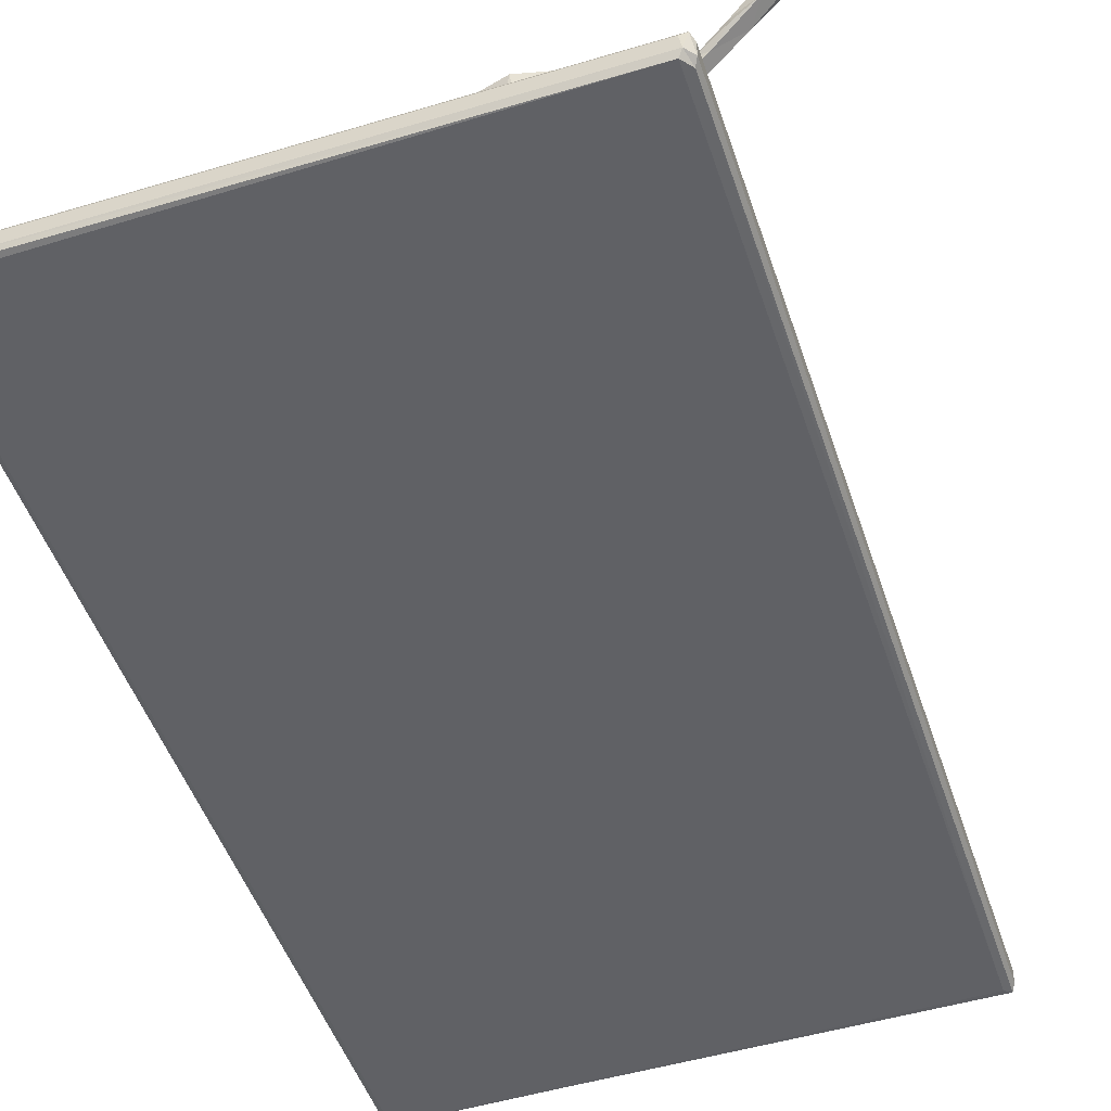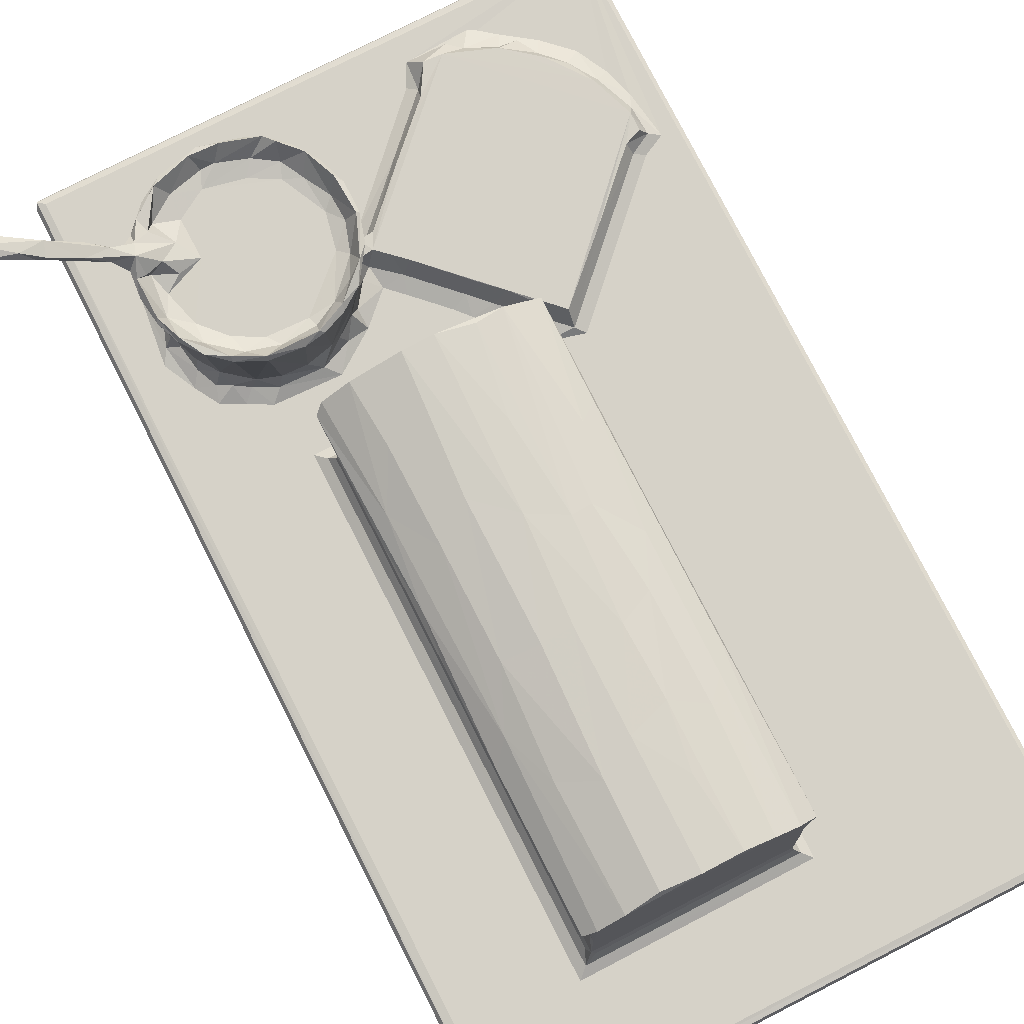
<metadata>
{"format":"obj","ext":"obj","renderer":"f3d","projection":"perspective","resolution":1024,"background":"white","views":[{"elev":-49.5,"azim":-161.7,"up":"+Z"},{"elev":78.2,"azim":-27.0,"up":"+Z"}]}
</metadata>
<code>
v -0.2231 -0.6715 -0.1142
v -0.2266 -0.6655 -0.1095
v -0.216 -0.6742 -0.1095
v -0.216 -0.6655 -0.1153
v -0.2266 -0.6687 -0.09207
v -0.2168 -0.6742 -0.09209
v -0.2232 -0.6557 -0.08668
v -0.2143 -0.6641 -0.08491
v -0.2053 -0.6717 -0.08668
v -0.09586 -0.5681 -0.08493
v -0.08557 -0.5583 -0.07928
v -0.07937 -0.5451 -0.0702
v -0.07655 -0.5502 -0.05801
v -0.0726 -0.5527 -0.07039
v -0.07515 -0.546 0.03674
v -0.07643 -0.5395 0.06685
v 0.3602 -0.6742 -0.09207
v 0.3642 -0.6717 -0.08671
v 0.3594 -0.6707 -0.1153
v 0.1299 -0.5525 -0.07013
v 0.1278 -0.55 -0.05675
v 0.1271 -0.546 0.03471
v -0.0957 -0.02163 -0.08492
v -0.2266 0.317 -0.1095
v -0.2161 0.3171 -0.08492
v -0.2266 0.317 -0.09207
v -0.07929 -0.03743 -0.07008
v -0.07661 -0.4306 0.08626
v -0.08547 -0.03179 -0.07924
v -0.0765 -0.03987 -0.05704
v -0.0766 -0.2394 0.08708
v -0.07715 -0.5399 0.08964
v -0.07242 -0.542 0.1232
v -0.08528 -0.5395 0.1119
v -0.04653 -0.5413 0.1381
v -0.0853 -0.4773 0.11
v 0.1249 -0.5435 0.08845
v 0.1185 -0.5418 0.1267
v -0.0131 -0.5375 0.1494
v 0.02458 -0.5402 0.1533
v 0.09406 -0.541 0.1396
v 0.06439 -0.5395 0.1495
v -0.07825 -0.4832 0.08936
v -0.08559 -0.3834 0.111
v -0.06769 -0.3633 0.1266
v -0.04871 -0.4167 0.137
v -0.07834 -0.3838 0.08954
v -0.07826 -0.3435 0.09179
v -0.08083 -0.2367 0.1169
v -0.04257 -0.3072 0.1399
v -0.01185 -0.436 0.1497
v 0.02448 -0.4126 0.1533
v -0.006453 -0.3102 0.1505
v 0.02442 -0.3097 0.1533
v -0.08537 -0.2873 0.1099
v -0.07886 -0.2803 0.09098
v -0.08523 -0.1664 0.11
v -0.07664 -0.1321 0.08706
v -0.07849 -0.1836 0.08939
v -0.07091 -0.1481 0.1242
v -0.04279 -0.1964 0.14
v -0.006826 -0.1706 0.1504
v 0.03066 -0.2046 0.1535
v -0.2232 0.3108 -0.1142
v -0.2147 0.3221 -0.1153
v -0.2232 0.3232 -0.08667
v -0.1302 0.05205 -0.08489
v -0.1673 0.08753 -0.08489
v -0.1833 0.12 -0.0849
v -0.1534 0.06372 -0.0849
v -0.1076 0.03905 -0.08486
v -0.1345 0.07123 -0.07538
v -0.1479 0.07901 -0.07867
v -0.1573 0.1005 -0.07714
v -0.1398 0.08405 -0.05945
v -0.154 0.1054 -0.06114
v -0.1476 0.07325 0.05045
v -0.1751 0.1863 -0.08489
v -0.1744 0.1345 -0.08086
v -0.1618 0.1278 -0.07546
v -0.163 0.1391 -0.06147
v -0.1601 0.1696 -0.06152
v -0.1616 0.1687 -0.0754
v -0.1724 0.1188 0.04778
v -0.176 0.149 0.04365
v -0.1631 0.09619 0.04338
v -0.1733 0.1735 0.05015
v 0.3602 0.317 -0.1153
v -0.03737 0.03644 -0.08491
v 0.1354 -0.03104 -0.07966
v 0.1209 -0.03729 -0.06996
v 0.004901 0.06602 -0.08477
v 0.1294 -0.03297 0.09272
v 0.1218 -0.03971 -0.05693
v -0.09495 0.05008 -0.07678
v -0.1189 0.06207 -0.07719
v -0.1127 0.06305 -0.06306
v -0.04967 0.04826 -0.0763
v -0.0896 0.05473 -0.06105
v -0.1268 0.05635 0.04611
v -0.09832 0.04326 0.04551
v -0.06305 0.04012 0.04528
v -0.04163 0.04323 0.04753
v -0.0634 0.05237 -0.0569
v -0.02465 0.06435 -0.06478
v -0.01793 0.06165 -0.0788
v -0.004945 0.07812 -0.06121
v 0.003513 0.08474 -0.07579
v 0.05285 0.07815 -0.0849
v 0.03537 0.09534 -0.08526
v -0.03524 0.05833 -0.05432
v -0.005007 0.07031 -0.01192
v -0.01814 0.05295 0.04642
v 0.009913 0.09486 -0.05175
v 0.005126 0.06955 0.0465
v 0.02056 0.1081 -0.07644
v 0.03184 0.1184 -0.07907
v 0.0333 0.1362 -0.07607
v 0.02525 0.1418 -0.0738
v 0.03892 0.1578 -0.08477
v 0.02471 0.1894 -0.07932
v 0.01779 0.1778 -0.06483
v 0.0216 0.122 -0.05486
v 0.02732 0.1017 0.04754
v 0.02496 0.1318 -0.04485
v 0.03299 0.1394 -0.05612
v 0.04087 0.1267 -0.06138
v 0.03601 0.1309 0.04808
v 0.02531 0.1626 -0.03786
v 0.03595 0.1628 0.04819
v -0.1586 0.1967 -0.07929
v -0.1503 0.1942 -0.06304
v -0.1179 0.2511 -0.08494
v -0.1581 0.2057 0.04622
v -0.1267 0.2199 -0.06437
v -0.1366 0.229 0.04612
v -0.2188 0.3257 -0.109
v -0.2161 0.3258 -0.09208
v 0.3597 0.3162 -0.08492
v -0.1077 0.243 -0.07947
v -0.102 0.2351 -0.06386
v -0.03891 0.2545 -0.08481
v -0.04925 0.2371 -0.0654
v -0.0329 0.2436 -0.08116
v -0.1112 0.2446 0.04759
v -0.08135 0.2392 -0.05673
v -0.07014 0.2533 0.04893
v 0.3577 0.3258 -0.09231
v -0.03379 0.232 -0.06892
v -0.009275 0.2219 -0.07535
v -0.01639 0.2226 -0.06334
v 0.002187 0.2357 -0.08471
v 0.009145 0.2148 -0.08142
v 0.005057 0.2027 -0.06208
v 0.01158 0.1991 -0.07346
v 0.03113 0.2062 -0.08492
v -0.02812 0.244 0.04508
v -0.01126 0.2351 0.04983
v 0.02598 0.1931 0.04442
v 0.009881 0.2171 0.04574
v 0.349 0.3232 -0.08667
v -0.127 0.0608 0.05046
v -0.1604 0.09707 0.05134
v -0.1423 0.08704 0.03578
v -0.1702 0.1222 0.05146
v -0.1619 0.1238 0.03576
v -0.1415 0.1095 0.02904
v -0.1515 0.1458 0.02849
v -0.1577 0.1676 0.03313
v -0.1708 0.1638 0.05172
v -0.1615 0.1645 0.04758
v -0.1628 0.1799 0.06369
v -0.1343 0.1569 0.0334
v -0.1431 0.1699 0.04639
v -0.07737 -0.07868 0.08394
v -0.08547 -0.03845 0.1109
v -0.04395 -0.09757 0.1394
v -0.07666 -0.03712 0.08863
v -0.07679 -0.03169 0.1195
v -0.04839 -0.03094 0.1375
v 0.002563 -0.03051 0.1521
v 0.03399 -0.03025 0.1531
v -0.09838 0.04641 0.05083
v -0.1131 0.0633 0.03521
v -0.1181 0.084 0.02892
v -0.08998 0.06905 0.02898
v -0.04591 0.04578 0.05143
v -0.0801 0.05471 0.03371
v -0.04762 0.06748 0.02879
v -0.04467 0.05662 0.03335
v -0.1101 0.1628 0.02888
v -0.1245 0.1839 0.03638
v -0.01182 0.197 0.02877
v 0.002406 0.1135 0.02874
v -0.02045 0.06957 0.03244
v -0.0155 0.05966 0.05149
v 0.0003052 0.0795 0.04129
v 0.01633 0.08994 0.05141
v 0.01231 0.1036 0.03293
v 0.01018 0.1513 0.0287
v 0.02221 0.1344 0.03363
v 0.03276 0.1306 0.0506
v 0.006785 0.1882 0.03174
v 0.02096 0.1615 0.03342
v 0.03019 0.1712 0.05095
v 0.01693 0.2043 0.04977
v -0.2433 0.2032 0.1023
v -0.2583 0.2238 0.1118
v -0.2341 0.2002 0.1038
v -0.2314 0.2169 0.09825
v -0.2107 0.2056 0.08296
v -0.2294 0.2152 0.1049
v -0.293 0.2242 0.1329
v -0.2812 0.2131 0.1296
v -0.2847 0.2272 0.1383
v -0.2535 0.2094 0.1183
v -0.2793 0.2379 0.131
v -0.2041 0.1902 0.08589
v -0.1849 0.1836 0.06609
v -0.1802 0.1934 0.07469
v -0.1987 0.2054 0.08303
v -0.1716 0.1928 0.05877
v -0.1587 0.1932 0.05759
v -0.143 0.2006 0.0483
v -0.1366 0.2105 0.03401
v -0.1474 0.2154 0.05105
v -0.1109 0.2043 0.02863
v -0.1199 0.2363 0.05159
v -0.1095 0.2289 0.03396
v -0.08136 0.2217 0.02867
v -0.08001 0.2485 0.04985
v -0.04029 0.2129 0.02878
v -0.07429 0.2382 0.0313
v -0.06064 0.2371 0.03464
v -0.04966 0.2471 0.04967
v -0.02906 0.2268 0.03353
v -0.005605 0.2115 0.03247
v -0.002555 0.2245 0.0515
v 0.1446 -0.5666 -0.08492
v 0.1353 -0.5569 -0.07929
v 0.3602 -0.6654 -0.08491
v 0.128 -0.5329 0.08788
v 0.3641 -0.6737 -0.1139
v 0.128 -0.04562 -0.05735
v 0.128 -0.03764 0.08467
v 0.3642 0.3165 -0.08698
v 0.3642 0.3232 -0.1142
v 0.1258 -0.5409 0.1193
v 0.1363 -0.5404 0.1111
v 0.05571 -0.4641 0.1509
v 0.06553 -0.3992 0.1494
v 0.09892 -0.4184 0.1376
v 0.1186 -0.3983 0.1268
v 0.06276 -0.3257 0.1498
v 0.09718 -0.309 0.1384
v 0.1307 -0.352 0.09653
v 0.1343 -0.3625 0.1147
v 0.1359 -0.255 0.1089
v 0.08785 -0.2213 0.1421
v 0.06715 -0.2234 0.1487
v 0.1192 -0.261 0.1266
v 0.05745 -0.1251 0.1506
v 0.1157 -0.1517 0.1288
v 0.1365 -0.03211 0.1113
v 0.1345 -0.1366 0.1143
v 0.1455 -0.02149 -0.08502
v 0.1182 0.01285 -0.08489
v 0.1295 -0.04255 -0.06971
v 0.1877 -0.03251 -0.08492
v 0.1383 -0.005655 -0.08486
v 0.1414 0.01219 -0.0779
v 0.1788 -0.02382 -0.07881
v 0.1601 -0.005937 -0.07779
v 0.1641 0.005553 -0.06136
v 0.1794 -0.009506 -0.06155
v 0.2419 0.05034 -0.06463
v 0.08564 0.04529 -0.08492
v 0.06926 0.06174 -0.0849
v 0.05768 0.09594 -0.0779
v 0.07956 0.07406 -0.0779
v 0.08032 0.08892 -0.06177
v 0.09827 0.03089 -0.0849
v 0.1014 0.05218 -0.0779
v 0.1211 0.03181 -0.07806
v 0.1196 0.04914 -0.0618
v 0.09827 0.07083 -0.0616
v 0.0546 0.1149 -0.06188
v 0.06782 0.1017 -0.06137
v 0.04925 0.1433 -0.06369
v 0.1025 0.2057 -0.07852
v 0.09852 0.1932 -0.06413
v 0.1881 0.273 -0.06377
v 0.1498 0.01761 -0.06266
v 0.1363 0.03327 -0.06138
v 0.322 0.1378 -0.06377
v 0.3199 0.09931 -0.08493
v 0.3084 0.1044 -0.07924
v 0.3044 0.1122 -0.06507
v 0.3057 0.1829 -0.06406
v 0.2396 0.2539 -0.06412
v 0.2738 0.2263 -0.06431
v 0.3425 0.1104 -0.08477
v 0.3301 0.1162 -0.07861
v 0.3281 0.1461 -0.07734
v 0.3117 0.1857 -0.07521
v 0.3345 0.1617 -0.08399
v 0.3252 0.1923 -0.08457
v 0.3219 0.1191 -0.06477
v 0.1446 0.265 -0.08491
v 0.1532 0.2561 -0.07822
v 0.1502 0.2437 -0.06467
v 0.3602 0.3257 -0.1095
v 0.1687 0.2745 -0.06427
v 0.1564 0.2881 -0.08316
v 0.1984 0.2877 -0.0823
v 0.2109 0.2731 -0.07527
v 0.2246 0.2932 -0.0849
v 0.2419 0.2587 -0.07491
v 0.262 0.2595 -0.08231
v 0.294 0.2142 -0.07602
v 0.273 0.2365 -0.0766
v 0.2809 0.2511 -0.08472
v 0.309 0.224 -0.08478
v 0.2493 0.2736 -0.08464
v 0.07167 -0.03626 0.1475
v 0.09966 -0.03115 0.1373
f 1 5 2
f 1 6 5
f 1 3 6
f 5 8 7
f 5 6 8
f 6 9 8
f 11 13 12
f 11 14 13
f 15 16 13
f 3 17 6
f 9 18 8
f 6 18 9
f 6 17 18
f 1 19 3
f 1 4 19
f 11 20 14
f 13 22 15
f 14 21 13
f 14 20 21
f 21 22 13
f 2 5 24
f 1 2 24
f 7 8 25
f 24 5 26
f 5 7 26
f 8 10 23
f 11 12 27
f 10 11 23
f 12 13 27
f 8 23 25
f 23 11 29
f 11 27 29
f 27 13 30
f 13 28 30
f 30 28 31
f 16 15 32
f 32 15 33
f 32 33 34
f 15 22 33
f 33 38 35
f 35 40 39
f 35 38 41
f 35 41 40
f 41 42 40
f 13 16 28
f 16 32 43
f 32 34 36
f 32 36 43
f 16 43 28
f 28 43 36
f 28 36 44
f 34 33 45
f 33 35 45
f 36 34 44
f 34 45 44
f 45 35 46
f 44 47 28
f 28 47 48
f 48 47 44
f 44 45 49
f 45 46 50
f 35 39 46
f 46 39 51
f 39 40 51
f 51 40 52
f 46 51 50
f 51 53 50
f 51 54 53
f 51 52 54
f 28 48 56
f 55 56 48
f 28 56 31
f 44 55 48
f 44 49 55
f 31 56 55
f 31 55 57
f 57 59 31
f 31 59 58
f 49 45 60
f 60 45 61
f 55 49 57
f 50 62 61
f 50 53 62
f 45 50 61
f 53 54 63
f 53 63 62
f 1 24 64
f 1 64 4
f 64 65 4
f 7 25 66
f 26 7 66
f 25 23 67
f 25 68 69
f 25 70 68
f 25 67 70
f 67 23 71
f 70 67 72
f 70 73 68
f 68 73 74
f 70 72 73
f 73 75 74
f 73 72 75
f 76 75 77
f 25 69 78
f 69 68 79
f 68 74 79
f 79 74 80
f 74 76 80
f 69 79 78
f 79 80 81
f 79 81 82
f 78 79 83
f 79 82 83
f 81 80 76
f 76 84 81
f 84 85 81
f 75 76 74
f 76 86 84
f 81 85 82
f 85 87 82
f 30 31 58
f 65 88 4
f 29 91 90
f 29 27 91
f 29 90 23
f 27 30 91
f 91 30 94
f 30 93 94
f 67 96 72
f 67 71 96
f 71 95 96
f 96 95 97
f 71 23 89
f 71 89 95
f 89 98 95
f 95 98 99
f 97 72 96
f 72 97 75
f 97 99 101
f 100 75 97
f 100 77 75
f 100 97 101
f 99 97 95
f 99 98 104
f 99 104 101
f 104 102 101
f 89 106 98
f 98 106 105
f 106 107 105
f 89 23 92
f 89 92 106
f 92 108 107
f 106 92 107
f 92 110 108
f 92 109 110
f 98 105 111
f 98 111 104
f 111 105 112
f 104 111 102
f 102 111 103
f 111 112 113
f 103 111 113
f 105 107 112
f 108 114 107
f 113 112 115
f 107 114 112
f 112 114 115
f 108 110 116
f 116 110 117
f 119 118 120
f 121 122 119
f 119 120 121
f 108 116 114
f 116 123 114
f 114 123 124
f 116 117 123
f 123 126 125
f 123 127 126
f 117 127 123
f 123 125 128
f 124 123 128
f 119 126 118
f 126 129 125
f 119 122 129
f 119 129 126
f 125 129 130
f 125 130 128
f 129 122 130
f 78 83 131
f 83 132 131
f 78 131 133
f 83 82 132
f 132 82 134
f 132 136 135
f 82 87 134
f 134 136 132
f 64 24 137
f 64 137 65
f 137 66 138
f 24 66 137
f 24 26 66
f 133 139 78
f 78 139 25
f 25 139 66
f 131 132 135
f 131 140 133
f 131 135 140
f 140 135 141
f 140 141 143
f 140 142 133
f 140 143 144
f 140 144 142
f 135 136 141
f 141 145 146
f 141 136 145
f 141 146 143
f 145 147 146
f 146 147 143
f 133 142 139
f 138 66 148
f 144 143 149
f 149 151 150
f 149 150 144
f 150 152 144
f 144 152 142
f 153 150 154
f 153 154 155
f 121 155 122
f 121 120 156
f 155 156 153
f 155 121 156
f 150 153 152
f 153 156 152
f 152 156 142
f 143 157 149
f 149 157 151
f 157 158 151
f 151 154 150
f 122 155 154
f 122 154 159
f 122 159 130
f 154 160 159
f 154 151 160
f 158 160 151
f 138 148 137
f 148 66 161
f 139 161 66
f 76 77 86
f 77 163 86
f 162 163 77
f 162 164 163
f 86 165 84
f 86 163 165
f 84 165 85
f 164 167 166
f 166 165 163
f 166 163 164
f 166 167 168
f 85 165 170
f 166 170 165
f 166 169 170
f 170 87 85
f 169 171 170
f 170 171 172
f 166 168 169
f 168 173 169
f 171 169 174
f 171 174 172
f 59 57 58
f 58 57 176
f 60 61 177
f 57 49 176
f 49 60 176
f 58 178 30
f 58 175 178
f 175 58 176
f 175 176 178
f 178 179 30
f 176 179 178
f 176 60 179
f 60 177 180
f 60 180 179
f 61 62 177
f 62 63 181
f 181 63 182
f 30 179 93
f 177 62 181
f 177 181 180
f 179 180 182
f 180 181 182
f 100 162 77
f 184 164 162
f 184 185 164
f 162 183 184
f 100 183 162
f 100 101 183
f 184 186 185
f 101 102 183
f 102 187 183
f 102 103 187
f 184 183 188
f 184 188 186
f 188 189 186
f 188 190 189
f 188 187 190
f 188 183 187
f 164 185 167
f 167 185 191
f 167 191 168
f 168 191 173
f 173 174 169
f 173 191 174
f 174 191 192
f 186 193 185
f 186 189 193
f 185 193 191
f 189 194 193
f 187 103 196
f 190 187 195
f 190 195 189
f 103 113 196
f 195 187 196
f 113 115 196
f 189 195 194
f 197 196 198
f 195 196 197
f 195 197 199
f 196 115 198
f 115 114 124
f 115 124 198
f 194 200 193
f 195 199 194
f 197 198 199
f 194 199 201
f 199 198 202
f 199 202 201
f 198 128 202
f 198 124 128
f 194 201 200
f 193 200 203
f 200 204 203
f 200 201 204
f 201 202 204
f 205 206 204
f 204 202 205
f 208 211 207
f 208 210 211
f 214 213 207
f 213 208 207
f 214 215 213
f 214 216 215
f 213 217 208
f 213 215 217
f 214 207 216
f 207 209 216
f 216 209 212
f 215 216 212
f 212 217 215
f 208 212 210
f 208 217 212
f 207 219 218
f 207 211 219
f 207 218 209
f 209 218 212
f 210 221 211
f 210 212 221
f 218 220 212
f 220 221 212
f 218 219 172
f 219 211 222
f 218 172 220
f 211 221 222
f 87 219 222
f 87 170 172
f 87 172 219
f 87 222 134
f 222 223 134
f 192 223 172
f 192 224 223
f 223 226 134
f 223 224 226
f 222 220 223
f 222 221 220
f 223 220 172
f 134 226 136
f 225 224 192
f 172 174 192
f 192 227 225
f 224 228 226
f 224 225 228
f 227 192 191
f 227 229 225
f 227 230 229
f 136 226 145
f 225 229 228
f 226 228 145
f 228 229 231
f 228 147 145
f 191 230 227
f 191 193 230
f 230 193 232
f 230 233 229
f 229 233 231
f 228 231 147
f 230 234 233
f 233 234 231
f 231 235 147
f 234 235 231
f 232 237 236
f 232 193 237
f 230 236 234
f 230 232 236
f 234 158 235
f 234 236 158
f 147 157 143
f 147 235 157
f 235 158 157
f 236 238 158
f 236 237 238
f 193 203 237
f 203 204 206
f 238 237 206
f 203 206 237
f 130 159 205
f 205 159 206
f 159 160 206
f 160 158 238
f 238 206 160
f 10 239 11
f 8 239 10
f 239 240 11
f 11 240 20
f 21 242 22
f 18 241 8
f 8 241 239
f 19 243 3
f 3 243 17
f 17 243 18
f 21 244 242
f 20 244 21
f 241 18 139
f 19 88 243
f 243 247 18
f 18 247 246
f 241 139 239
f 4 88 19
f 139 18 246
f 33 22 37
f 33 37 38
f 37 248 38
f 22 242 37
f 37 242 249
f 37 249 248
f 249 38 248
f 40 42 250
f 250 42 251
f 40 250 52
f 41 253 252
f 41 38 253
f 42 41 251
f 41 252 251
f 52 250 251
f 52 251 254
f 52 254 54
f 251 255 254
f 251 252 255
f 252 253 255
f 242 256 249
f 249 257 38
f 257 253 38
f 256 258 249
f 249 258 257
f 254 259 260
f 54 254 63
f 63 254 260
f 254 255 259
f 255 253 261
f 63 260 262
f 255 261 259
f 259 261 263
f 242 244 245
f 242 245 256
f 257 261 253
f 245 93 256
f 256 93 258
f 257 265 261
f 258 265 257
f 265 263 261
f 258 264 265
f 23 266 92
f 90 266 23
f 240 239 266
f 240 268 20
f 240 90 268
f 240 266 90
f 20 268 244
f 266 239 269
f 90 91 268
f 266 270 267
f 266 269 272
f 266 273 270
f 270 273 271
f 266 272 273
f 272 275 273
f 272 276 275
f 91 94 268
f 274 273 275
f 244 268 245
f 94 245 268
f 92 266 277
f 92 277 278
f 92 278 109
f 109 279 110
f 278 280 109
f 109 280 279
f 280 281 279
f 266 282 277
f 266 267 282
f 282 283 277
f 282 267 284
f 282 284 283
f 284 285 283
f 277 283 278
f 278 283 280
f 283 286 280
f 286 281 280
f 285 286 283
f 110 279 117
f 279 287 117
f 118 290 120
f 118 289 290
f 287 279 288
f 287 127 117
f 288 279 281
f 287 288 127
f 118 126 289
f 126 127 289
f 289 291 290
f 289 127 291
f 286 288 281
f 127 292 291
f 127 288 292
f 267 270 271
f 267 271 284
f 284 271 294
f 271 273 293
f 293 294 271
f 294 285 284
f 293 273 274
f 293 274 294
f 285 294 286
f 294 274 292
f 274 295 292
f 286 294 288
f 288 294 292
f 239 139 269
f 88 247 243
f 269 139 296
f 272 269 297
f 272 297 276
f 269 296 297
f 274 275 295
f 275 276 295
f 276 298 295
f 297 298 276
f 292 295 299
f 292 299 300
f 296 139 302
f 296 303 297
f 296 302 303
f 297 303 298
f 303 302 304
f 304 299 295
f 304 305 299
f 304 302 306
f 304 306 305
f 302 139 306
f 306 139 307
f 298 308 295
f 298 303 308
f 303 295 308
f 303 304 295
f 156 120 309
f 290 310 120
f 120 310 309
f 290 291 311
f 291 292 311
f 142 156 139
f 156 309 139
f 65 137 312
f 290 311 310
f 311 292 313
f 309 310 314
f 310 313 314
f 309 314 139
f 137 148 312
f 314 313 315
f 315 313 316
f 314 315 317
f 314 317 139
f 310 311 313
f 316 313 292
f 319 318 300
f 319 300 321
f 321 322 319
f 320 321 301
f 320 323 321
f 321 323 322
f 299 301 300
f 320 301 299
f 301 321 300
f 318 316 300
f 318 324 316
f 316 317 315
f 316 324 317
f 318 319 324
f 65 312 247
f 88 65 247
f 319 322 324
f 324 322 139
f 317 324 139
f 316 292 300
f 320 305 323
f 305 307 323
f 305 306 307
f 307 139 323
f 320 299 305
f 323 139 322
f 139 148 161
f 139 246 148
f 312 148 247
f 148 246 247
f 262 260 325
f 182 63 262
f 260 326 325
f 263 326 259
f 260 259 326
f 93 179 264
f 262 325 182
f 179 326 264
f 179 182 326
f 325 326 182
f 93 264 258
f 94 93 245
f 265 264 263
f 263 264 326
f 202 128 130
f 202 130 205

</code>
